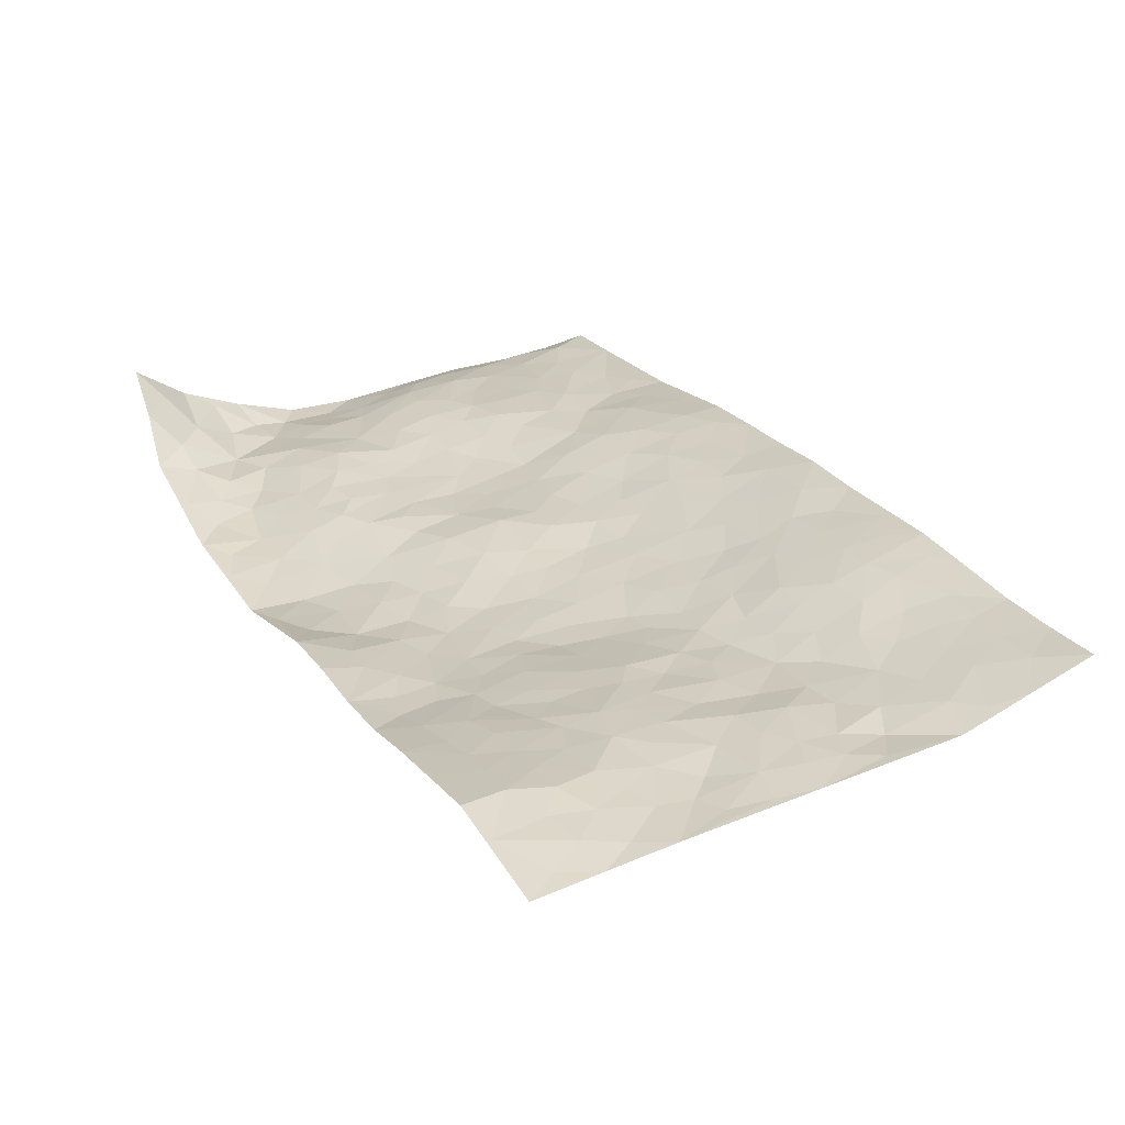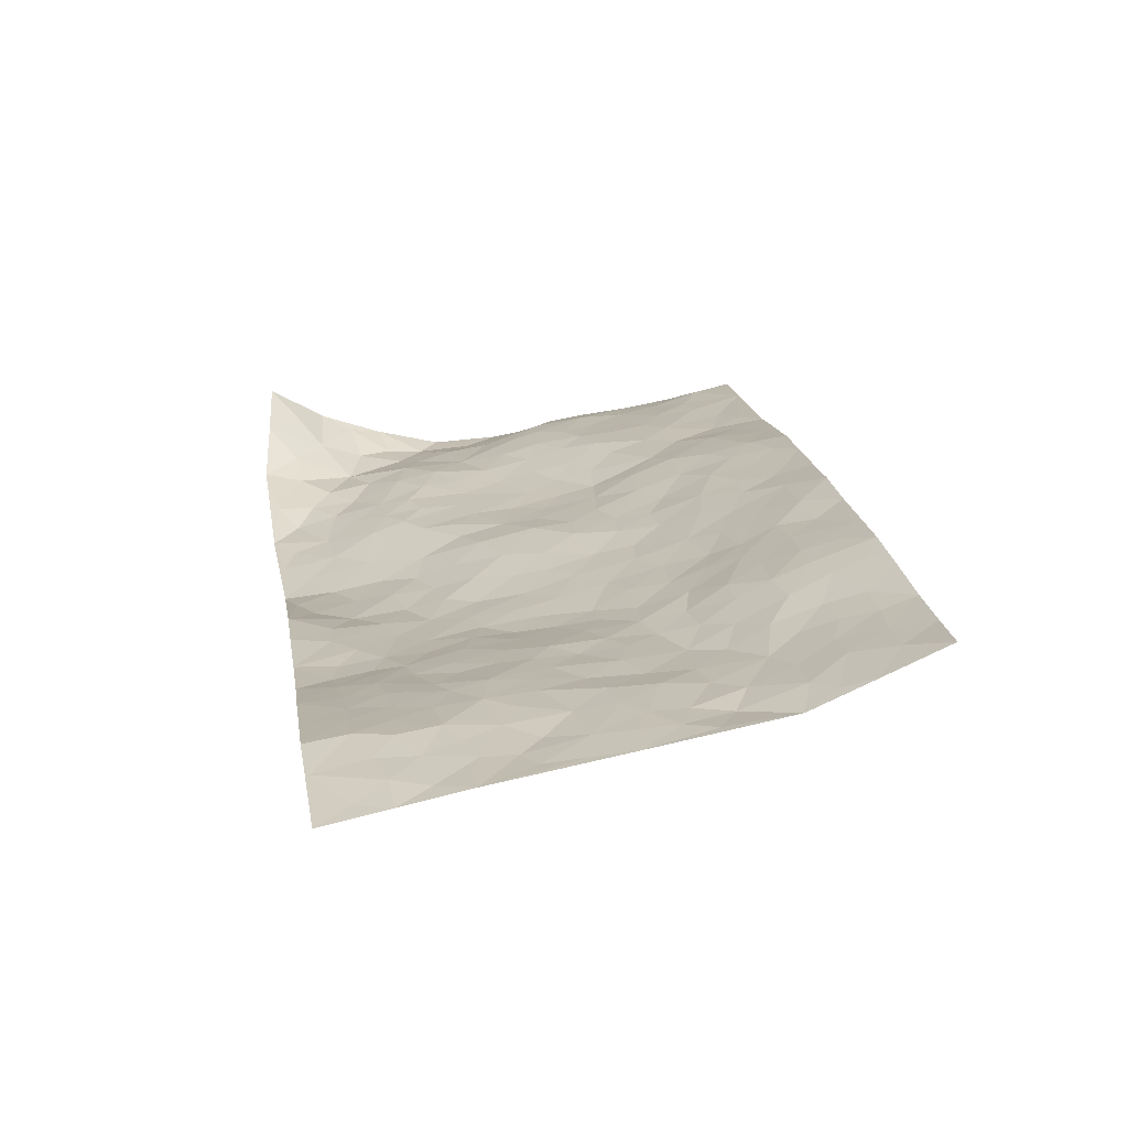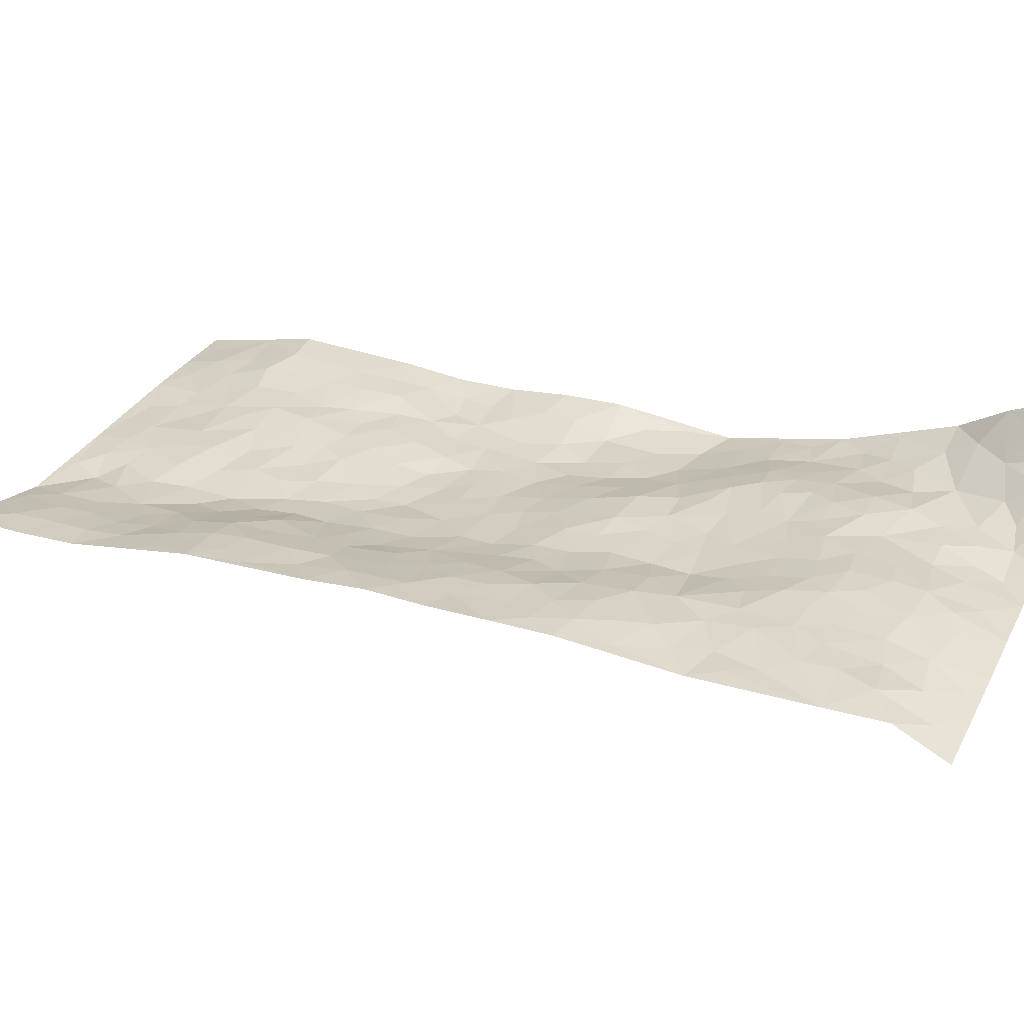
<metadata>
{"format":"obj","ext":"obj","renderer":"f3d","projection":"perspective","resolution":1024,"background":"white","views":[{"elev":15.6,"azim":-41.2,"up":"+Z"},{"elev":9.9,"azim":-23.3,"up":"+Z"},{"elev":43.1,"azim":96.4,"up":"+Z"}]}
</metadata>
<code>
v 1.381 1.008 0.2856
v 2.319 0.7802 0.2477
v 0.8628 -0.8107 -0.1495
v 1.767 -1.113 0.1137
v 1.694 0.7812 0.1686
v 1.849 0.926 0.1747
v 1.679 0.8499 0.1593
v 1.129 0.1277 -0.02428
v 1.611 0.9876 0.1905
v 1.679 0.9179 0.153
v 1.307 0.8196 0.1375
v 1.492 1.005 0.2273
v 1.576 0.7256 0.1477
v 1.344 0.91 0.2184
v 1.61 0.8527 0.1437
v 1.253 0.5987 0.0319
v 1.545 0.9788 0.1988
v 1.361 0.3633 0.02547
v 1.622 0.7814 0.1515
v 1.456 0.9048 0.1781
v 1.422 0.9589 0.2314
v 1.385 0.8561 0.1617
v 1.414 0.7349 0.1051
v 1.376 0.7946 0.1235
v 1.54 0.905 0.1528
v 1.611 0.9237 0.1565
v 1.485 0.8151 0.1228
v 1.497 0.7316 0.1195
v 1.803 0.8193 0.1822
v 1.731 0.9616 0.1645
v 2.245 0.5541 0.2845
v 1.467 0.5783 0.1003
v 1.206 -0.1675 -0.04554
v 2.083 0.8558 0.2199
v 1.585 0.3678 0.1052
v 2.027 0.668 0.2424
v 2.105 0.6624 0.2576
v 1.683 0.5593 0.1584
v 1.84 0.5323 0.1979
v 2.179 0.3152 0.2652
v 2.017 0.852 0.2137
v 1.814 0.6035 0.1997
v 1.923 0.2885 0.205
v 1.512 0.5352 0.1138
v 1.449 0.5037 0.08845
v 1.403 0.5568 0.07214
v 1.833 0.3781 0.1725
v 1.742 0.321 0.1368
v 1.527 -0.1677 0.03422
v 1.417 0.3851 0.05677
v 1.747 0.1552 0.1337
v 1.81 0.3099 0.1531
v 1.264 0.4039 -0.005375
v 1.944 0.5292 0.2261
v 1.406 0.451 0.06528
v 1.925 0.7922 0.2199
v 1.462 0.06426 0.03664
v 1.433 -0.02405 0.01003
v 1.471 -0.2886 0.009702
v 1.662 0.0602 0.1066
v 1.684 0.1268 0.1169
v 1.689 -0.1421 0.08956
v 1.605 0.635 0.151
v 1.847 0.685 0.2131
v 2.132 0.811 0.2305
v 1.389 0.6284 0.07384
v 1.236 0.4791 0.0009336
v 1.762 0.7593 0.1811
v 1.444 0.6705 0.09437
v 1.296 0.7073 0.08373
v 1.199 0.3652 -0.03429
v 1.364 0.6924 0.08262
v 1.316 0.6391 0.05273
v 1.274 0.5331 0.02198
v 1.341 0.5328 0.04143
v 1.995 0.7918 0.2295
v 2.198 0.8106 0.2357
v 1.784 0.6911 0.1949
v 2.036 -0.1612 0.2431
v 1.958 0.7096 0.235
v 1.557 0.5753 0.1322
v 1.684 0.4885 0.1449
v 1.658 -0.04219 0.08538
v 1.588 0.03613 0.0783
v 1.518 0.004193 0.04745
v 1.285 0.212 -0.01745
v 1.891 0.4842 0.2116
v 1.888 0.847 0.1944
v 1.954 0.6365 0.2288
v 1.513 0.4724 0.1052
v 1.531 0.6557 0.1325
v 1.892 0.4139 0.2013
v 1.619 0.1541 0.1061
v 1.598 0.2546 0.1001
v 1.892 0.5656 0.216
v 1.243 0.1056 -0.02917
v 1.707 0.3816 0.1354
v 1.479 0.374 0.08158
v 1.655 0.2144 0.1124
v 1.525 0.1906 0.07988
v 1.966 0.8905 0.1976
v 1.882 0.6291 0.2179
v 1.871 0.7463 0.2167
v 1.325 0.446 0.02445
v 1.754 0.4772 0.162
v 1.675 0.6671 0.1627
v 1.463 0.1597 0.04536
v 1.403 0.2008 0.01858
v 1.826 0.4517 0.1814
v 1.771 -0.1872 0.1263
v 1.334 0.07074 -0.01342
v 1.406 0.1203 0.01268
v 1.398 0.04118 0.007041
v 1.572 0.4356 0.1111
v 1.356 0.2657 0.005303
v 1.743 0.6168 0.1796
v 1.619 0.5524 0.1401
v 1.614 0.4883 0.1265
v 1.693 0.2738 0.122
v 1.518 0.2757 0.07788
v 1.652 0.336 0.1153
v 1.439 0.2681 0.0438
v 1.531 0.09594 0.06988
v 1.77 0.5478 0.1777
v 1.34 0.1604 -0.0009278
v 1.277 0.3086 -0.0168
v 1.464 0.4355 0.08718
v 1.776 0.8936 0.1629
v 1.741 0.8406 0.1655
v 1.499 -0.08195 0.03016
v 1.296 -0.1407 -0.02763
v 1.588 -0.1001 0.05909
v 1.577 -0.03109 0.06291
v 1.452 -0.1448 0.01294
v 1.373 -0.7789 -0.01238
v 1.476 -0.2085 0.01336
v 1.35 -0.2183 -0.01191
v 1.615 -0.1896 0.05939
v 1.999 -0.2801 0.2362
v 1.778 0.2326 0.1433
v 1.811 -0.538 0.1589
v 1.899 -0.6364 0.1906
v 1.899 0.1101 0.1968
v 1.931 -0.06538 0.2068
v 1.531 0.3364 0.0916
v 1.771 0.4085 0.155
v 1.199 0.1849 -0.02971
v 1.194 0.2751 -0.0299
v 1.095 0.008946 -0.03797
v 1.908 -0.1335 0.1953
v 1.778 -0.05751 0.1327
v 1.195 -0.3353 -0.04066
v 1.305 -0.284 -0.01607
v 1.457 -0.5948 0.01191
v 1.495 -0.5363 0.02106
v 1.127 -0.3501 -0.04671
v 1.195 -0.4418 -0.03539
v 1.352 -0.3753 -0.003556
v 1.717 -0.07799 0.1027
v 1.724 0.004476 0.1156
v 1.839 0.05942 0.1627
v 1.79 0.01185 0.1415
v 1.867 -0.04227 0.1799
v 1.749 0.07734 0.1286
v 1.832 -0.1158 0.1606
v 1.967 -0.3989 0.2171
v 1.978 -0.1219 0.2196
v 1.972 0.1446 0.2272
v 1.984 0.06695 0.2294
v 1.925 0.2086 0.212
v 2.105 0.07692 0.264
v 1.828 0.1479 0.1657
v 1.854 0.2339 0.1807
v 1.922 0.02388 0.2069
v 2.071 -0.04195 0.2541
v 1.758 -0.298 0.116
v 1.701 -0.2319 0.09009
v 1.595 -0.3588 0.04632
v 1.549 -0.274 0.02921
v 1.675 -0.3209 0.07852
v 1.694 -0.4974 0.1017
v 1.665 -0.4127 0.07682
v 1.726 -0.3598 0.1068
v 1.954 -0.207 0.2156
v 1.859 -0.186 0.1704
v 1.871 -0.2607 0.1775
v 1.855 -0.3669 0.1726
v 1.766 -0.4123 0.1313
v 1.62 -0.2674 0.06064
v 2.163 0.7315 0.2607
v 2.059 0.5533 0.2516
v 2.072 0.7453 0.245
v 2.278 0.673 0.2949
v 2.244 0.7473 0.2617
v 2.191 0.6489 0.2837
v 2.137 0.5838 0.2701
v 2.145 0.4479 0.2599
v 2.118 0.5147 0.2637
v 1.994 0.578 0.236
v 2.024 0.4359 0.2414
v 2.009 0.5048 0.24
v 2.094 0.3643 0.2449
v 2.036 0.2545 0.2429
v 2.158 0.3806 0.2625
v 2.001 0.3433 0.2261
v 2.106 0.2877 0.2526
v 2.112 0.1823 0.2587
v 1.961 0.404 0.2233
v 2.037 0.1788 0.2454
v 2.046 0.1102 0.2498
v 1.806 -0.2497 0.1446
v 1.795 -0.3506 0.141
v 1.923 -0.3246 0.2055
v 1.762 -0.4872 0.1321
v 1.837 -0.4534 0.1672
v 1.915 -0.5267 0.1967
v 1.902 -0.4232 0.189
v 1.867 -0.5749 0.1793
v 1.486 -0.3811 0.01864
v 1.535 -0.3384 0.02654
v 1.561 -0.5131 0.03159
v 1.628 -0.4811 0.05885
v 1.566 -0.4332 0.03831
v 1.209 -0.2668 -0.04036
v 1.307 -0.4327 -0.012
v 1.49 -0.466 0.02173
v 1.397 -0.3178 -0.0005834
v 1.995 -0.01593 0.2288
v 2.05 0.02928 0.2492
v 1.166 -0.219 -0.0547
v 0.968 -0.4667 -0.07209
v 1.388 -0.161 -0.007764
v 1.417 -0.244 -0.003661
v 1.196 -0.5066 -0.03351
v 1.842 -0.8739 0.1376
v 1.093 -0.886 -0.09294
v 1.734 -0.5835 0.1217
v 1.384 -0.7054 -0.00458
v 1.681 -0.5603 0.09073
v 1.326 -0.9591 -0.0426
v 1.215 -0.6025 -0.02854
v 1.425 -0.4982 0.005933
v 1.203 -0.7114 -0.04626
v 1.361 -0.5333 -0.003664
v 0.9912 -0.3446 -0.07039
v 1.343 -0.02995 -0.01531
v 1.058 -0.3814 -0.05911
v 1.392 -0.09242 -0.002402
v 1.262 -0.3503 -0.02308
v 1.135 -0.7896 -0.07306
v 1.382 -0.624 -0.00561
v 1.041 -0.4533 -0.05934
v 1.402 -0.4277 0.007943
v 1.306 -0.5651 -0.01263
v 1.269 -0.215 -0.03214
v 1.249 -0.4116 -0.02681
v 1.13 -0.1489 -0.05812
v 1.028 -0.2264 -0.07273
v 1.062 -0.1085 -0.06113
v 1.181 -0.09841 -0.04247
v 1.27 0.01474 -0.02371
v 1.269 -0.06518 -0.03117
v 1.093 -0.5057 -0.05033
v 1.309 -0.7427 -0.02724
v 1.125 -0.6578 -0.05029
v 1.019 -0.5236 -0.06132
v 1.301 -0.6284 -0.0172
v 1.245 -0.6623 -0.02981
v 1.19 -0.8186 -0.06719
v 1.452 -0.7553 0.006712
v 1.069 -0.5822 -0.05427
v 1.053 -0.6525 -0.05982
v 1.241 -0.7868 -0.05265
v 1.196 -0.88 -0.06906
v 1.293 -0.8524 -0.03889
v 1.257 -0.5238 -0.0164
v 0.9979 -0.6934 -0.08311
v 1.097 -0.2103 -0.06649
v 1.078 -0.288 -0.06136
v 1.182 0.03769 -0.03059
v 1.157 -0.02994 -0.03859
v 1.556 -1.033 0.008337
v 0.9944 -0.6017 -0.06476
v 1.146 -0.5666 -0.04343
v 1.261 -0.9199 -0.0554
v 1.353 -0.8933 -0.02762
v 1.138 -0.7233 -0.06085
v 1.117 -0.4288 -0.04583
v 0.9205 -0.5814 -0.07832
v 1.357 -0.4706 -0.001188
v 0.9299 -0.793 -0.1247
v 0.978 -0.8486 -0.1209
v 1.063 -0.7335 -0.07631
v 0.9955 -0.7731 -0.0976
v 0.9052 -0.673 -0.1045
v 1.046 -0.828 -0.09889
v 1.464 -0.6753 0.005381
v 1.529 -0.7229 0.0163
v 1.563 -0.6209 0.02487
v 1.545 -0.8699 0.01599
v 1.667 -0.7068 0.0743
v 1.447 -0.9754 -0.0155
v 1.516 -0.7985 0.01079
v 1.448 -0.8689 -0.00833
v 1.619 -0.7969 0.04283
v 1.389 -0.8415 -0.0149
v 1.411 -0.9213 -0.01905
v 1.499 -0.9229 -0.006831
v 1.599 -0.6909 0.03629
v 1.644 -0.6284 0.06353
v 1.617 -0.5595 0.05161
v 1.677 -0.946 0.07348
v 1.734 -0.8149 0.09809
v 1.625 -0.8828 0.04613
v 1.601 -0.9652 0.03724
v 1.692 -0.8729 0.07799
v 1.662 -1.071 0.0614
v 1.68 -0.7765 0.07212
v 1.615 -1.03 0.03955
v 1.779 -0.8619 0.1163
v 1.806 -0.9939 0.1226
v 1.871 -0.7547 0.1644
v 1.751 -0.9373 0.1045
v 1.727 -1.022 0.0951
v 1.802 -0.7848 0.1315
v 1.797 -0.6737 0.1439
v 1.794 -0.6046 0.15
v 1.859 -0.6873 0.1683
v 1.724 -0.6626 0.1097
v 1.744 -0.7381 0.1072
f 29 6 128
f 12 21 20
f 26 10 9
f 55 45 46
f 27 19 15
f 26 9 17
f 101 6 88
f 12 1 21
f 7 15 19
f 125 86 96
f 84 123 85
f 129 29 128
f 25 27 15
f 12 20 17
f 73 75 66
f 22 14 11
f 26 17 25
f 9 12 17
f 25 15 26
f 5 129 7
f 52 146 48
f 55 18 50
f 7 19 5
f 20 27 25
f 124 82 105
f 41 76 34
f 20 14 22
f 14 20 21
f 14 21 1
f 24 22 11
f 24 27 22
f 72 66 69
f 69 32 91
f 70 24 11
f 24 23 27
f 17 20 25
f 27 20 22
f 10 15 7
f 10 26 15
f 23 28 27
f 27 13 19
f 28 23 69
f 13 27 28
f 119 121 94
f 10 7 129
f 6 30 128
f 9 10 30
f 36 192 80
f 80 102 89
f 118 81 44
f 64 103 78
f 115 126 86
f 45 32 46
f 91 63 13
f 129 68 29
f 95 87 54
f 95 54 199
f 202 40 204
f 82 97 105
f 29 88 6
f 18 55 104
f 148 126 71
f 38 82 124
f 50 18 122
f 117 82 38
f 5 19 106
f 82 117 118
f 80 64 102
f 127 45 55
f 194 77 190
f 98 35 114
f 39 124 105
f 127 50 98
f 106 19 13
f 66 75 46
f 39 95 42
f 63 117 38
f 95 89 102
f 101 56 76
f 51 140 99
f 18 53 126
f 62 83 132
f 45 127 90
f 112 113 57
f 103 29 68
f 130 85 58
f 109 39 105
f 35 94 121
f 113 246 58
f 151 165 163
f 120 100 94
f 114 127 98
f 192 190 65
f 95 39 87
f 36 191 37
f 67 104 74
f 56 101 88
f 13 63 106
f 192 34 76
f 268 241 243
f 108 115 125
f 93 84 60
f 133 84 85
f 156 288 157
f 101 76 41
f 80 103 64
f 105 97 146
f 99 61 51
f 92 109 47
f 125 96 111
f 158 227 153
f 75 104 55
f 69 66 32
f 81 91 32
f 106 78 68
f 42 64 78
f 77 34 65
f 24 70 72
f 75 73 16
f 16 71 67
f 2 34 77
f 13 28 91
f 103 56 88
f 56 80 76
f 72 69 23
f 11 16 70
f 16 73 70
f 16 67 74
f 115 18 126
f 24 72 23
f 73 72 70
f 16 74 75
f 72 73 66
f 32 45 44
f 84 83 60
f 66 46 32
f 78 106 116
f 117 63 81
f 67 53 104
f 103 68 78
f 69 91 28
f 36 80 89
f 106 38 116
f 106 68 5
f 81 118 117
f 62 132 138
f 32 44 81
f 53 67 71
f 57 58 85
f 123 100 107
f 93 60 61
f 33 230 224
f 8 96 147
f 132 133 130
f 140 48 119
f 93 100 123
f 122 98 50
f 164 60 160
f 53 71 126
f 125 112 108
f 193 194 195
f 75 55 46
f 63 91 81
f 56 103 80
f 196 198 31
f 18 104 53
f 121 48 97
f 38 106 63
f 118 97 82
f 97 35 121
f 51 172 140
f 130 134 49
f 87 39 109
f 288 252 263
f 97 114 35
f 47 43 92
f 57 113 58
f 248 130 58
f 34 101 41
f 114 90 127
f 116 124 42
f 145 94 35
f 118 114 97
f 167 79 175
f 98 145 35
f 85 123 57
f 43 47 52
f 199 36 89
f 42 78 116
f 159 83 62
f 88 29 103
f 74 104 75
f 118 44 90
f 173 140 172
f 42 95 102
f 190 192 37
f 65 190 77
f 89 95 199
f 125 111 112
f 92 87 109
f 18 115 122
f 177 180 176
f 112 57 107
f 109 105 146
f 93 94 100
f 285 286 275
f 96 86 147
f 137 232 131
f 57 123 107
f 87 92 208
f 49 134 136
f 132 130 49
f 161 164 162
f 50 127 55
f 122 108 107
f 122 107 100
f 48 140 52
f 118 90 114
f 99 119 94
f 123 84 93
f 36 37 192
f 48 121 119
f 120 122 100
f 39 42 124
f 38 124 116
f 248 58 246
f 44 45 90
f 98 122 120
f 146 52 47
f 94 93 99
f 168 209 170
f 212 183 188
f 202 197 200
f 42 102 64
f 107 108 112
f 99 93 61
f 8 280 96
f 112 111 113
f 125 115 86
f 115 108 122
f 128 30 10
f 5 68 129
f 10 129 128
f 132 49 138
f 83 84 133
f 130 133 85
f 83 133 132
f 248 134 130
f 156 152 224
f 151 110 165
f 212 186 211
f 153 224 249
f 254 251 244
f 246 261 262
f 225 158 249
f 49 136 179
f 185 184 150
f 214 188 181
f 181 188 182
f 161 163 174
f 143 170 172
f 110 211 185
f 184 79 167
f 174 228 169
f 62 110 159
f 163 150 144
f 210 169 229
f 170 143 168
f 176 211 110
f 98 120 145
f 94 145 120
f 48 146 97
f 109 146 47
f 148 86 126
f 147 86 148
f 71 8 148
f 8 147 148
f 244 276 254
f 232 136 134
f 174 143 161
f 60 83 160
f 163 162 151
f 159 160 83
f 261 281 262
f 259 281 149
f 219 220 59
f 246 113 111
f 33 255 131
f 157 256 152
f 137 255 153
f 230 278 279
f 262 260 33
f 154 155 242
f 131 255 137
f 248 131 232
f 281 280 149
f 259 258 278
f 220 179 59
f 159 151 160
f 162 160 151
f 164 61 60
f 228 174 144
f 144 174 163
f 159 110 151
f 161 172 164
f 186 184 185
f 161 162 163
f 61 164 51
f 160 162 164
f 187 217 213
f 150 163 165
f 205 202 200
f 79 184 139
f 170 43 173
f 174 169 143
f 161 143 172
f 167 144 150
f 176 180 183
f 172 170 173
f 223 226 221
f 185 150 165
f 99 140 119
f 207 206 203
f 172 51 164
f 43 52 173
f 173 52 140
f 167 175 228
f 228 229 169
f 210 168 169
f 177 110 62
f 189 138 179
f 62 138 177
f 136 232 233
f 181 182 222
f 150 184 167
f 178 180 189
f 49 179 138
f 177 138 189
f 180 178 182
f 178 179 220
f 307 308 304
f 222 223 221
f 215 187 188
f 176 183 212
f 187 213 186
f 214 215 188
f 185 211 186
f 237 181 239
f 182 188 183
f 110 185 165
f 216 215 141
f 211 176 212
f 182 183 180
f 176 110 177
f 213 184 186
f 178 189 179
f 177 189 180
f 195 190 37
f 197 198 200
f 195 194 190
f 34 192 65
f 80 192 76
f 37 196 195
f 194 2 77
f 193 2 194
f 196 37 191
f 31 193 195
f 198 196 191
f 31 195 196
f 199 201 191
f 197 204 31
f 198 191 201
f 31 198 197
f 201 199 54
f 36 199 191
f 54 208 201
f 208 43 205
f 208 54 87
f 198 201 200
f 206 205 203
f 43 170 203
f 210 207 209
f 40 202 206
f 31 204 40
f 197 202 204
f 208 205 200
f 43 203 205
f 205 206 202
f 203 209 207
f 171 40 207
f 40 206 207
f 208 200 201
f 43 208 92
f 170 209 203
f 168 143 169
f 207 210 171
f 168 210 209
f 188 187 212
f 212 187 186
f 166 139 213
f 184 213 139
f 237 214 181
f 215 214 141
f 216 141 218
f 213 217 166
f 142 166 216
f 217 216 166
f 187 215 217
f 216 217 215
f 237 141 214
f 142 216 218
f 223 222 182
f 179 136 59
f 223 220 219
f 267 238 251
f 237 327 141
f 223 182 178
f 158 290 253
f 220 223 178
f 59 233 227
f 233 59 136
f 248 246 131
f 153 249 158
f 251 254 267
f 223 219 226
f 111 261 246
f 297 251 238
f 276 256 157
f 167 228 144
f 229 228 175
f 175 171 229
f 229 171 210
f 260 257 33
f 265 271 272
f 266 289 283
f 269 243 250
f 249 224 152
f 266 283 271
f 227 233 137
f 253 227 158
f 325 313 320
f 135 264 275
f 310 329 239
f 270 298 297
f 249 256 225
f 275 273 269
f 311 222 221
f 155 154 299
f 234 276 157
f 310 311 299
f 222 239 181
f 221 226 155
f 266 263 252
f 242 290 244
f 264 273 275
f 273 264 243
f 242 244 154
f 276 290 225
f 288 234 157
f 240 282 302
f 275 286 306
f 225 290 158
f 234 263 284
f 241 254 276
f 233 232 137
f 137 153 227
f 264 135 238
f 244 251 154
f 260 259 257
f 227 253 219
f 33 224 255
f 154 297 299
f 240 302 307
f 297 154 251
f 264 268 243
f 253 226 219
f 271 284 263
f 277 294 293
f 290 242 253
f 241 234 284
f 59 227 219
f 242 155 226
f 252 245 231
f 157 152 156
f 257 230 33
f 152 256 249
f 278 230 257
f 262 33 131
f 224 153 255
f 259 278 257
f 134 248 232
f 230 279 224
f 96 261 111
f 261 96 280
f 280 281 261
f 246 262 131
f 252 247 245
f 268 267 241
f 283 277 272
f 288 247 252
f 275 274 285
f 295 291 294
f 267 268 264
f 263 234 288
f 309 310 299
f 290 276 244
f 283 272 271
f 267 254 241
f 265 243 241
f 236 240 285
f 297 238 270
f 303 305 298
f 241 276 234
f 221 155 299
f 272 277 293
f 250 243 287
f 286 285 240
f 284 271 265
f 271 263 266
f 295 3 291
f 225 256 276
f 241 284 265
f 289 266 231
f 3 292 291
f 321 235 323
f 293 294 296
f 279 278 258
f 245 279 258
f 279 156 224
f 260 281 259
f 280 8 149
f 262 281 260
f 231 266 252
f 267 264 238
f 306 304 270
f 283 289 295
f 243 269 273
f 236 269 250
f 294 292 296
f 274 236 285
f 269 274 275
f 250 287 293
f 245 289 231
f 236 274 269
f 156 279 247
f 242 226 253
f 247 279 245
f 243 265 287
f 288 156 247
f 265 272 293
f 296 292 236
f 293 287 265
f 295 294 277
f 277 283 295
f 236 250 296
f 289 3 295
f 292 294 291
f 293 296 250
f 300 304 308
f 325 320 235
f 329 330 326
f 270 304 303
f 270 303 298
f 309 305 301
f 135 306 270
f 299 297 298
f 298 309 299
f 238 135 270
f 300 314 305
f 303 300 305
f 304 306 307
f 300 303 304
f 282 319 315
f 322 325 235
f 275 306 135
f 307 306 286
f 240 307 286
f 308 307 302
f 302 282 308
f 308 282 315
f 305 309 298
f 310 309 301
f 310 301 329
f 310 239 311
f 222 311 239
f 299 311 221
f 319 312 315
f 312 323 316
f 301 305 318
f 305 314 316
f 300 308 315
f 316 314 312
f 312 314 315
f 315 314 300
f 323 312 324
f 316 313 318
f 282 4 317
f 330 313 325
f 4 321 324
f 235 320 323
f 282 317 319
f 312 319 317
f 326 325 322
f 316 320 313
f 316 318 305
f 142 218 327
f 327 218 141
f 316 323 320
f 324 312 317
f 4 324 317
f 321 323 324
f 318 313 330
f 328 326 322
f 326 327 329
f 329 327 237
f 326 328 327
f 322 142 328
f 327 328 142
f 329 237 239
f 301 318 330
f 326 330 325
f 330 329 301

</code>
